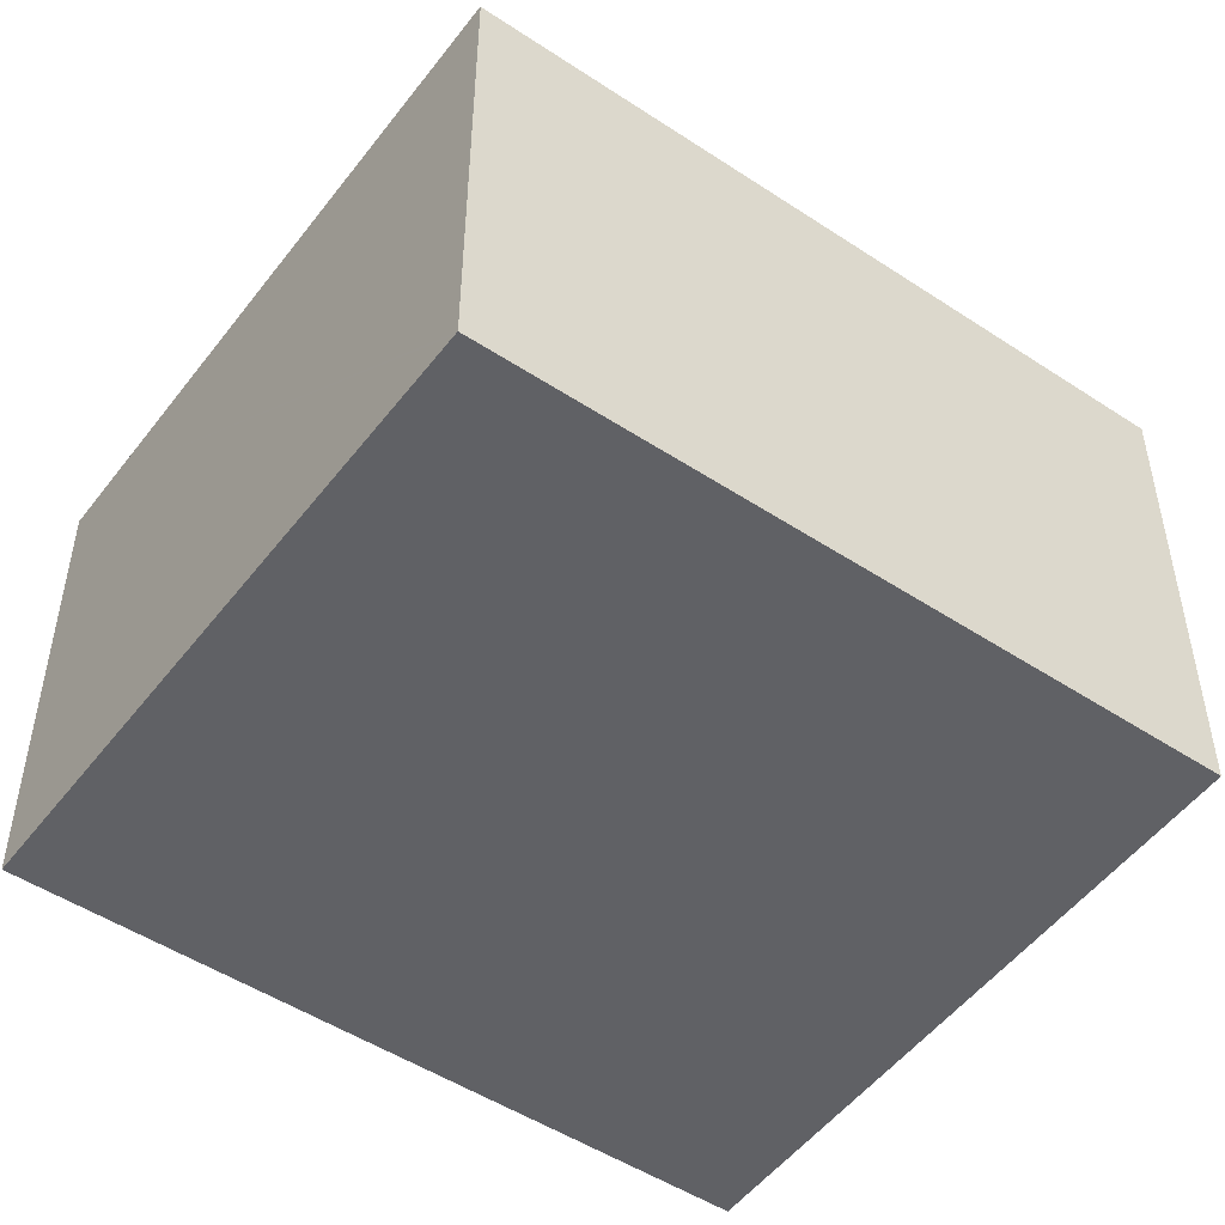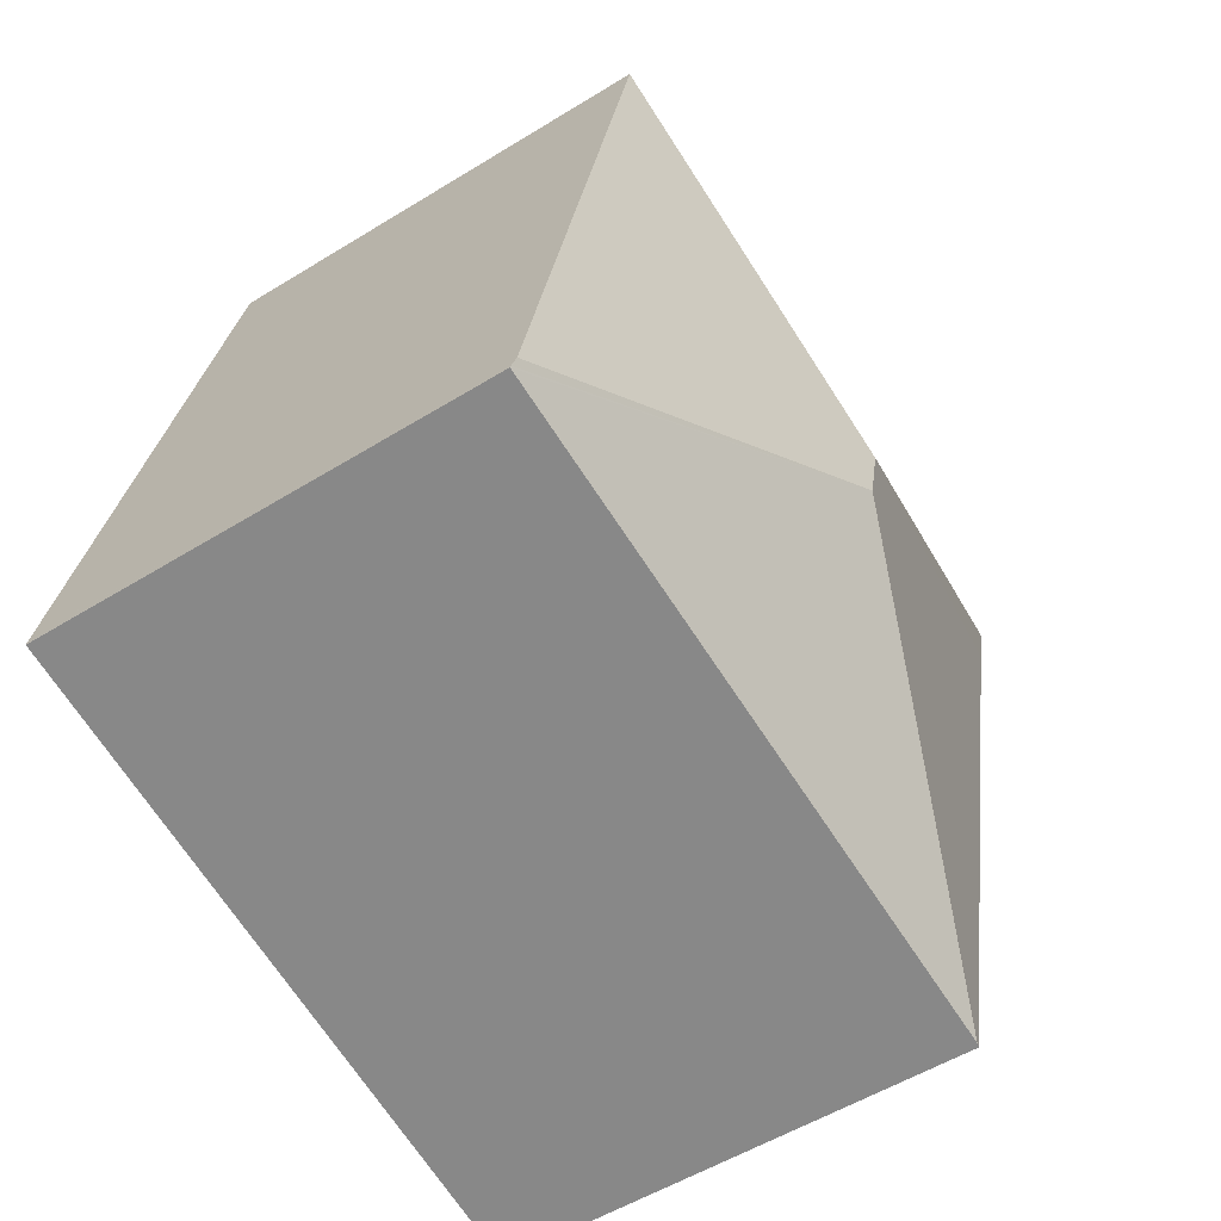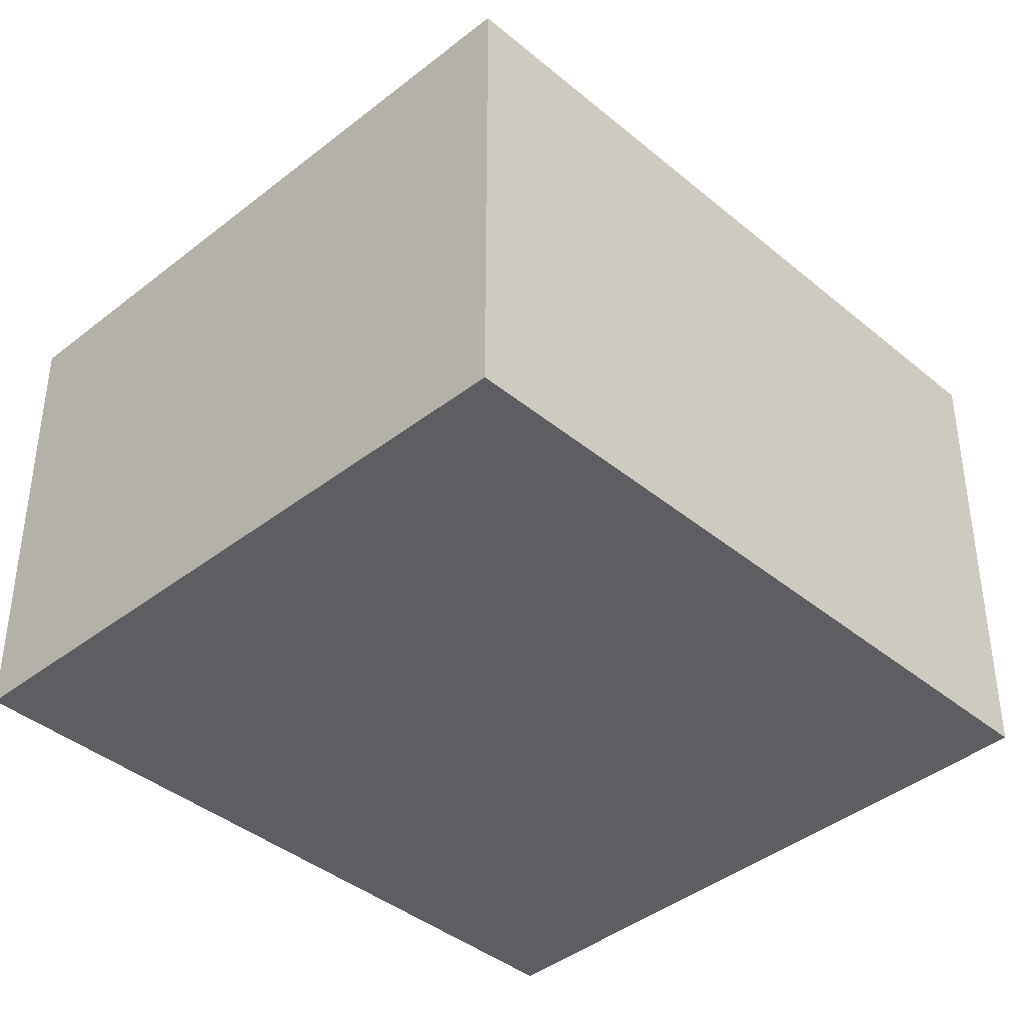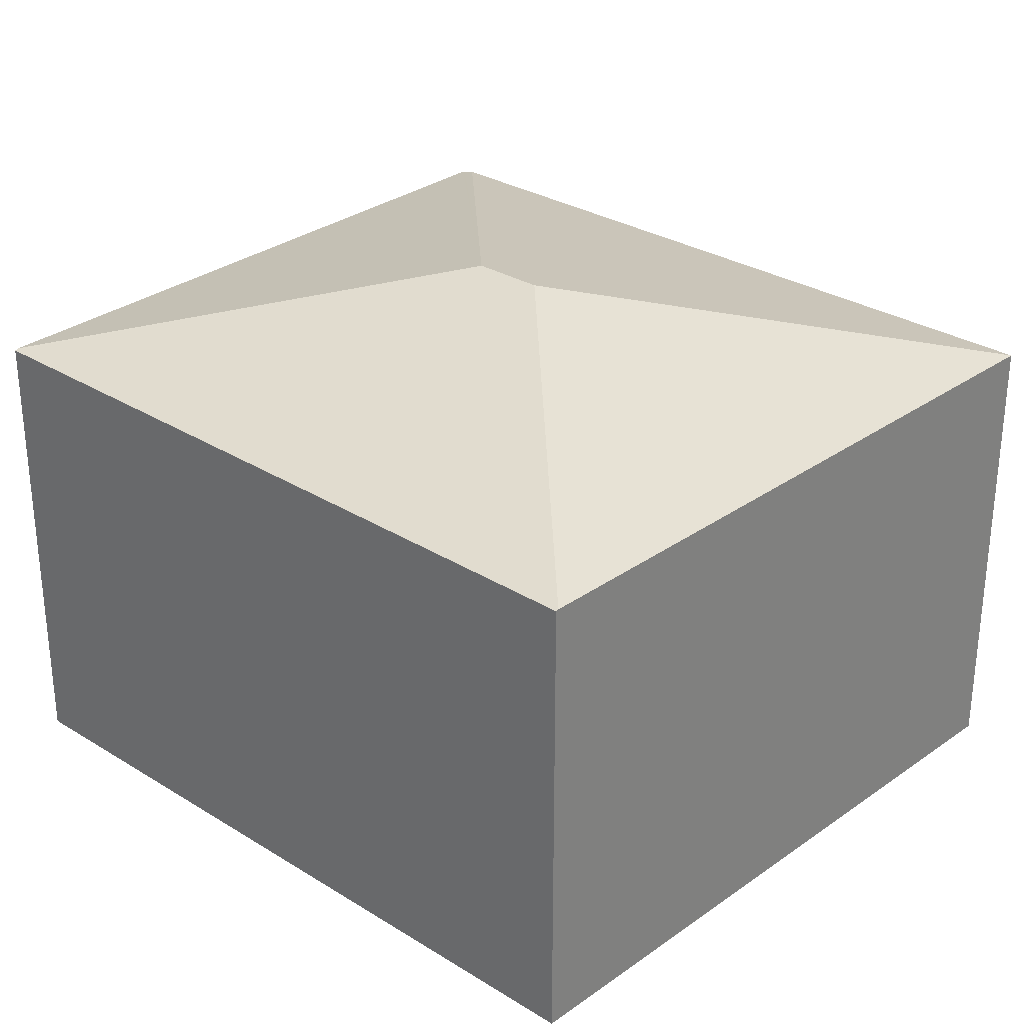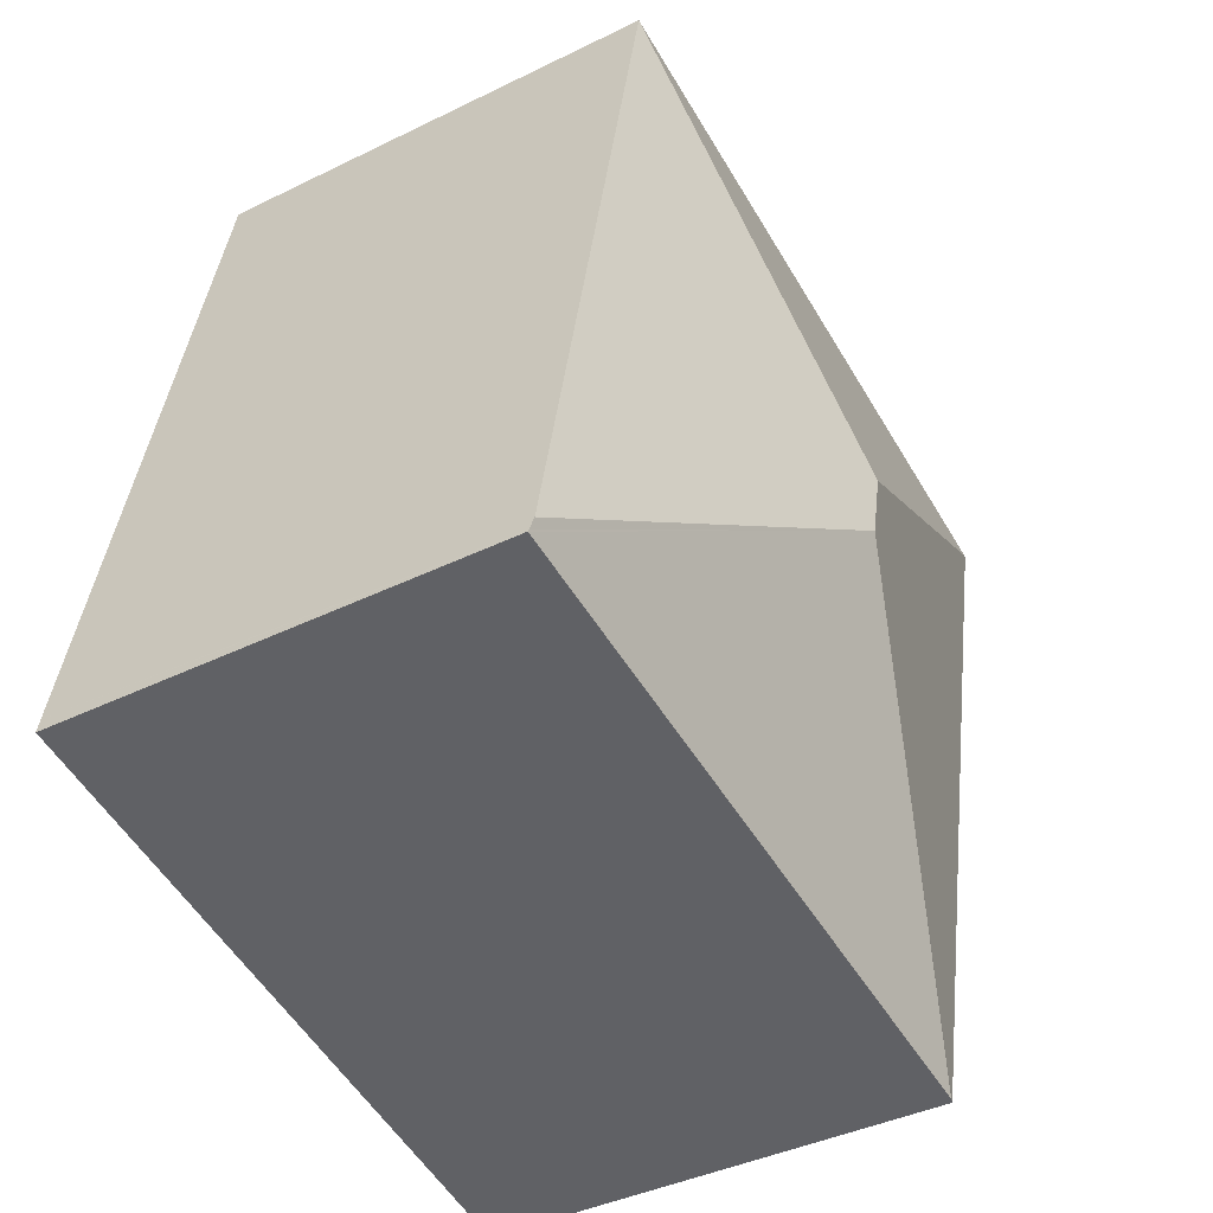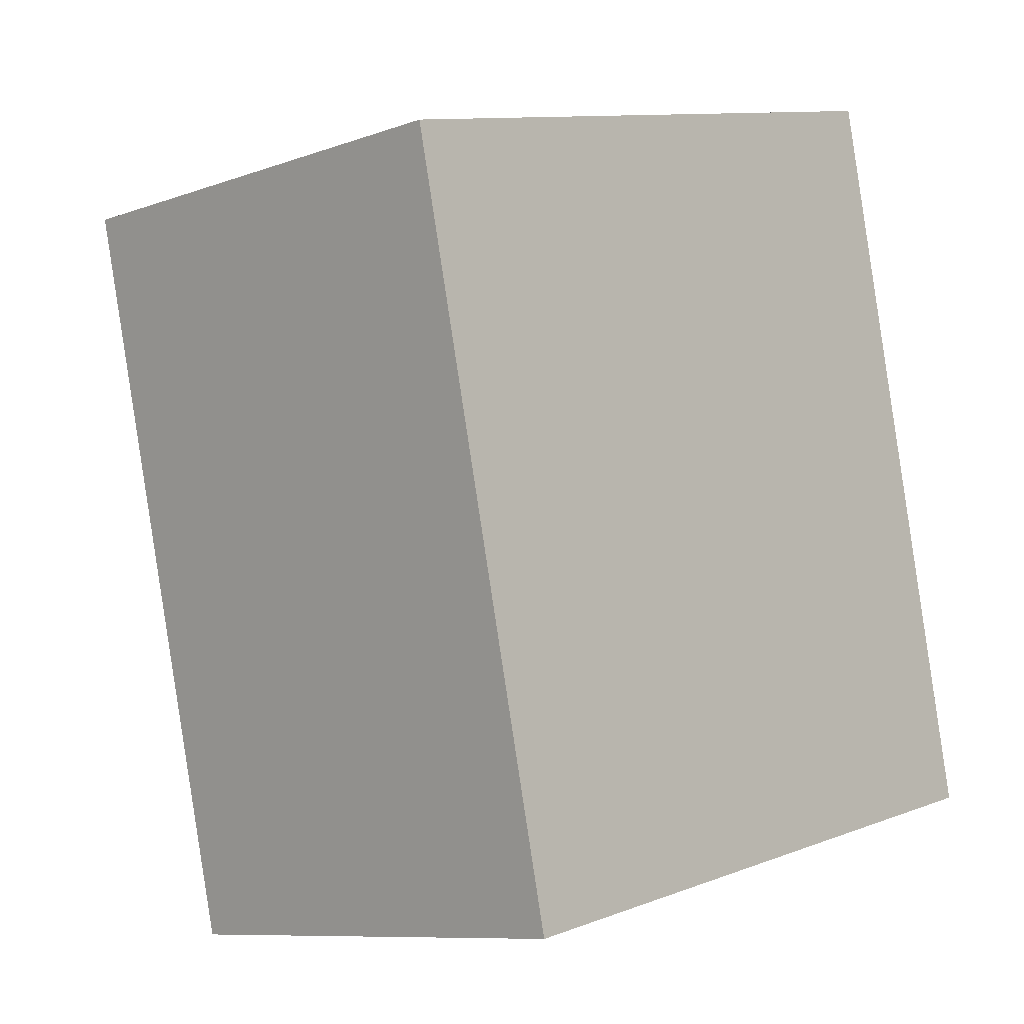
<metadata>
{"format":"obj","ext":"obj","renderer":"f3d","projection":"perspective","resolution":1024,"background":"white","views":[{"elev":-49.2,"azim":-138.7,"up":"+Y"},{"elev":-53.4,"azim":123.5,"up":"+Z"},{"elev":-39.4,"azim":-148.5,"up":"+Y"},{"elev":30.0,"azim":-60.4,"up":"+Y"},{"elev":-39.8,"azim":121.4,"up":"+Z"},{"elev":-9.3,"azim":-46.5,"up":"+Z"}]}
</metadata>
<code>
v  6.692 3.75 -4.693
v  3.408 4.488 -2.581
v  6.671 3.776 -4.595
v  6.696 3.745 -4.713
v  6.123 3.75 -4.841
v  1.357 3.794 -5.902
v  1.325 3.785 -5.909
v  0.022 3.776 0.006
v  0.084 3.771 -0.373
v  0 3.77 2.308e-16
v  3.285 4.488 -2.009
v  5.389 3.776 1.399
v  1.325 3.618e-16 -5.909
v  1.357 3.614e-16 -5.902
v  6.123 2.964e-16 -4.841
v  6.696 2.886e-16 -4.713
v  0.084 2.284e-17 -0.373
v  0 0 0
v  5.389 -8.566e-17 1.399
v  0.022 -3.674e-19 0.006
v  6.671 2.814e-16 -4.595
v  6.692 2.874e-16 -4.693
g defaultobject
f 1 2 3
f 2 1 4
f 2 4 5
f 2 5 6
f 2 6 7
f 8 9 10
f 9 8 11
f 9 11 7
f 7 11 2
f 11 8 12
f 2 12 3
f 12 2 11
f 6 13 7
f 13 6 5
f 13 5 14
f 14 5 15
f 15 5 4
f 15 4 16
f 13 9 7
f 9 13 17
f 9 17 10
f 10 17 18
f 10 12 8
f 12 10 18
f 12 18 19
f 19 18 20
f 19 3 12
f 3 19 21
f 3 21 1
f 1 21 4
f 4 21 22
f 4 22 16
f 17 20 18
f 20 17 19
f 19 17 13
f 19 13 21
f 21 13 14
f 21 14 15
f 21 15 16
f 21 16 22

</code>
